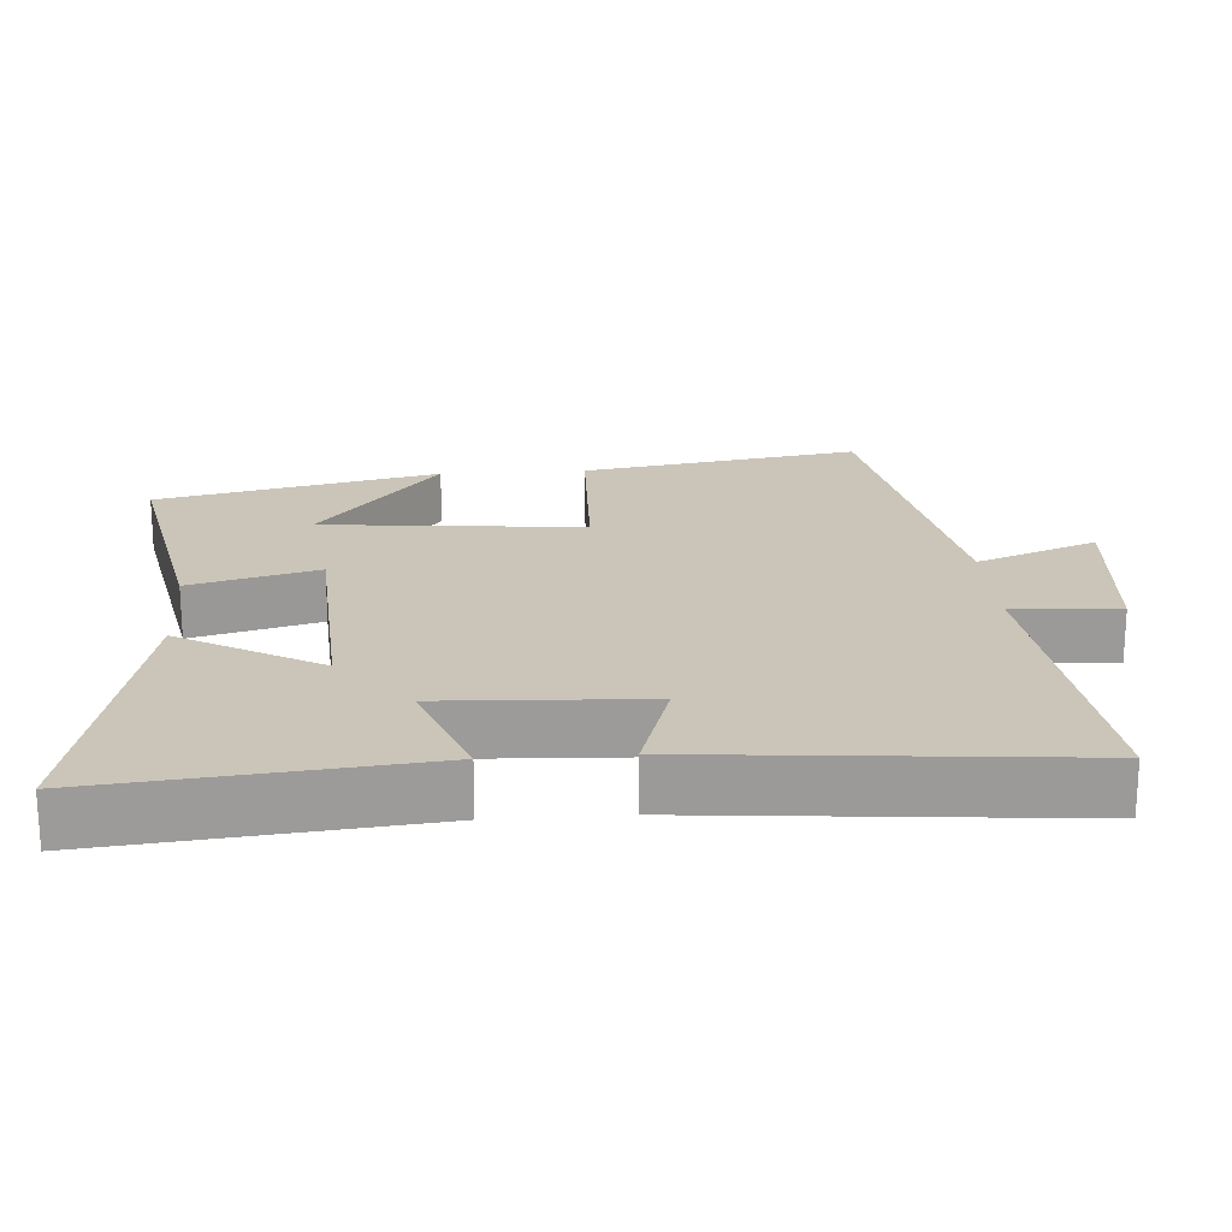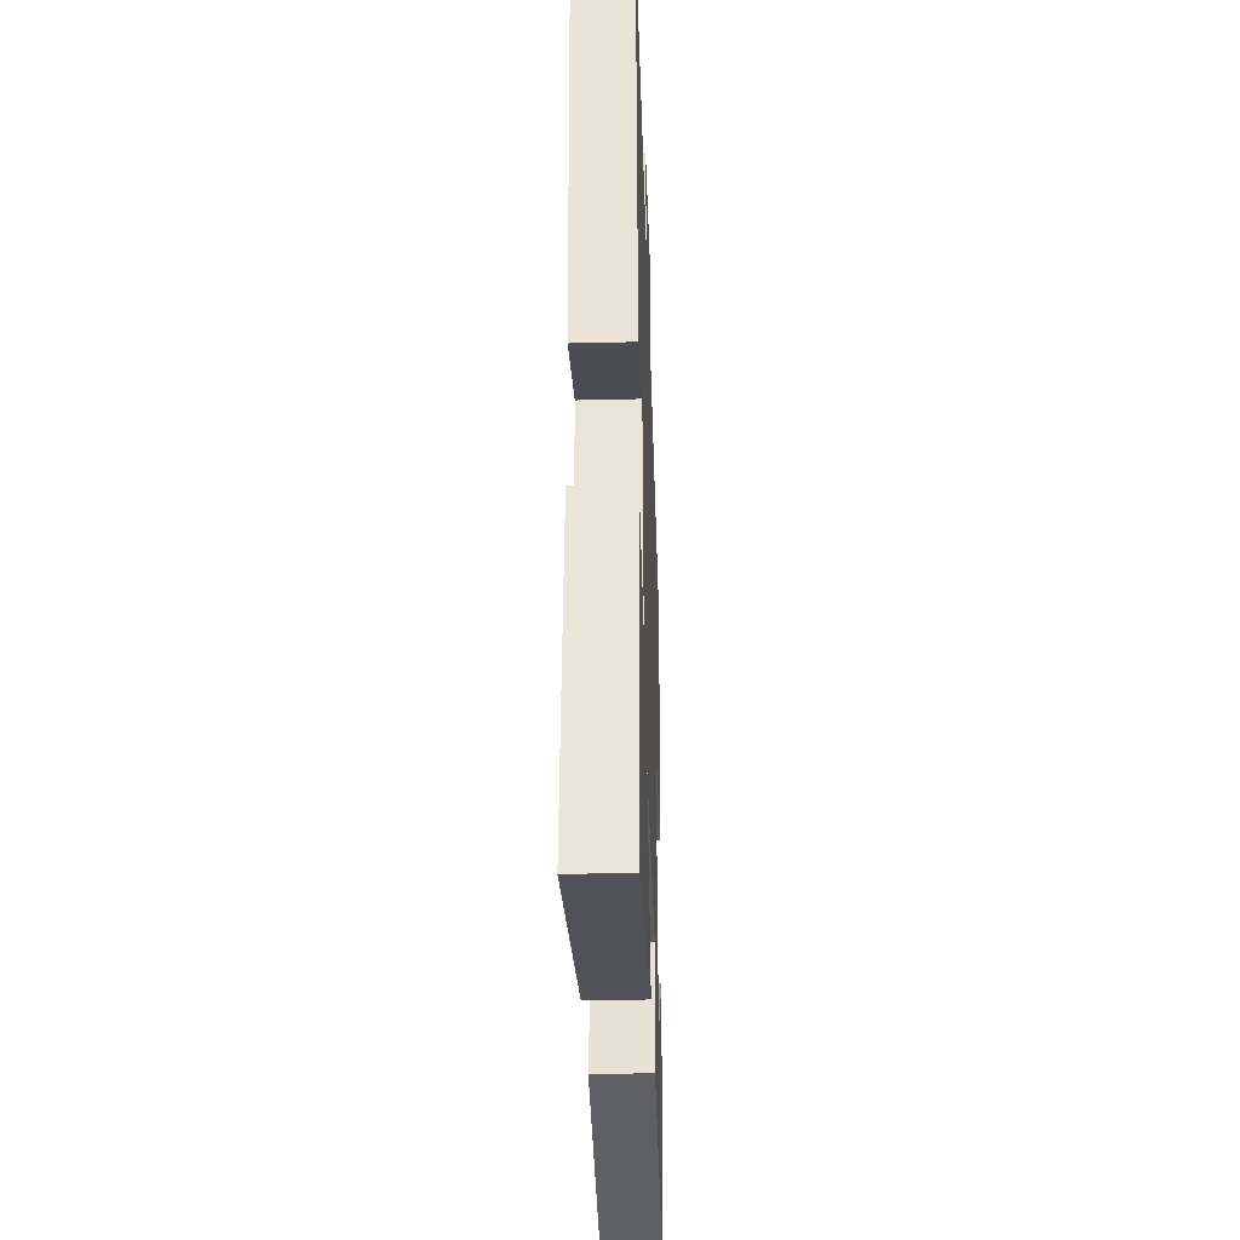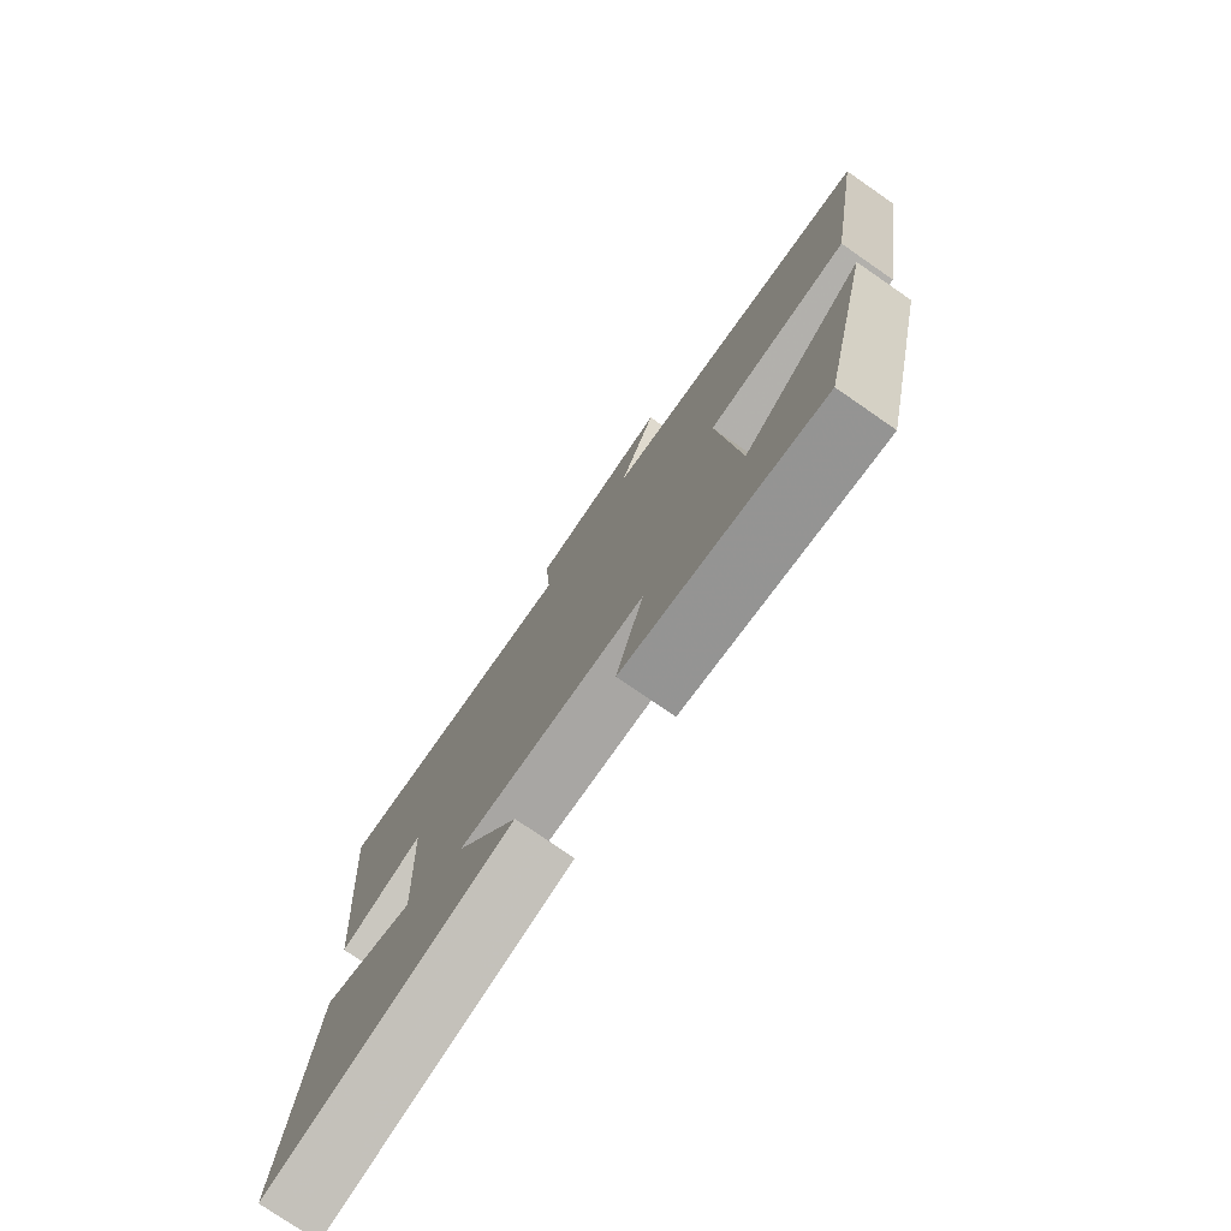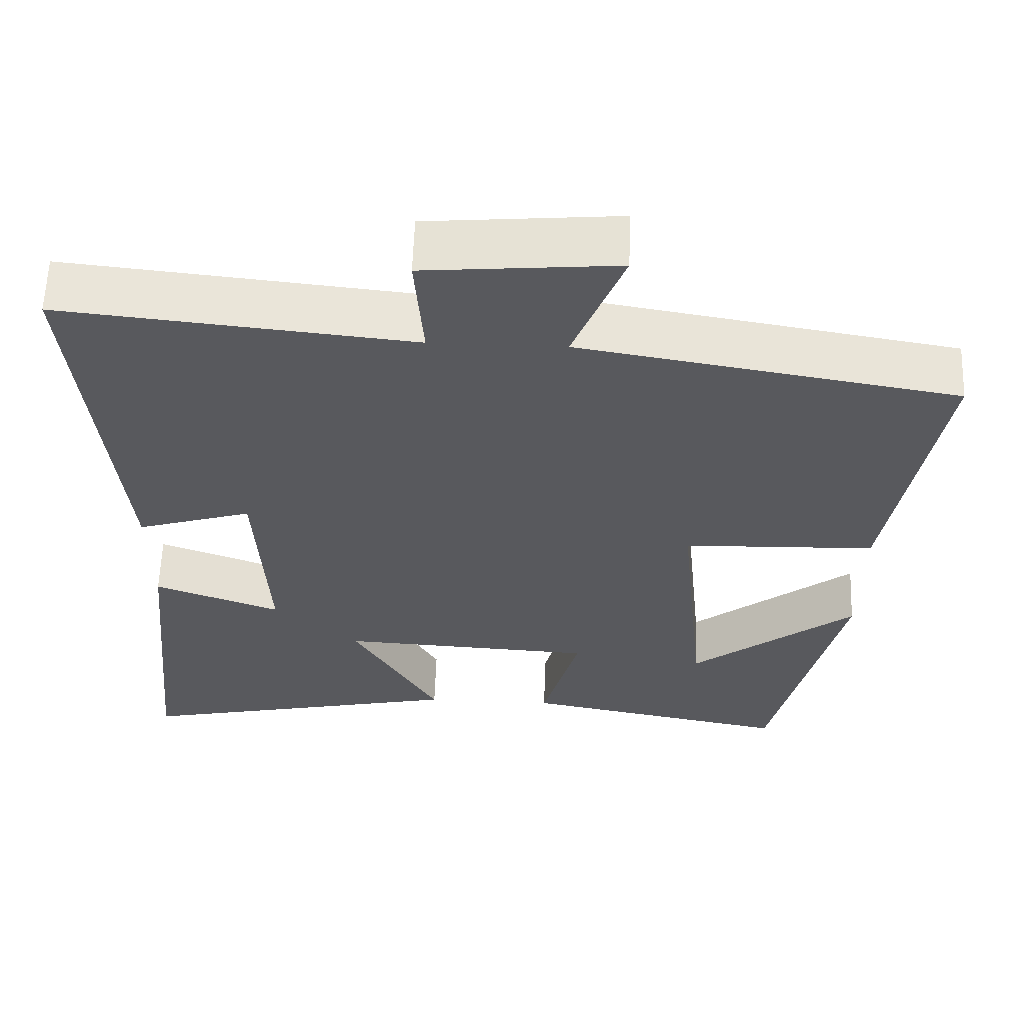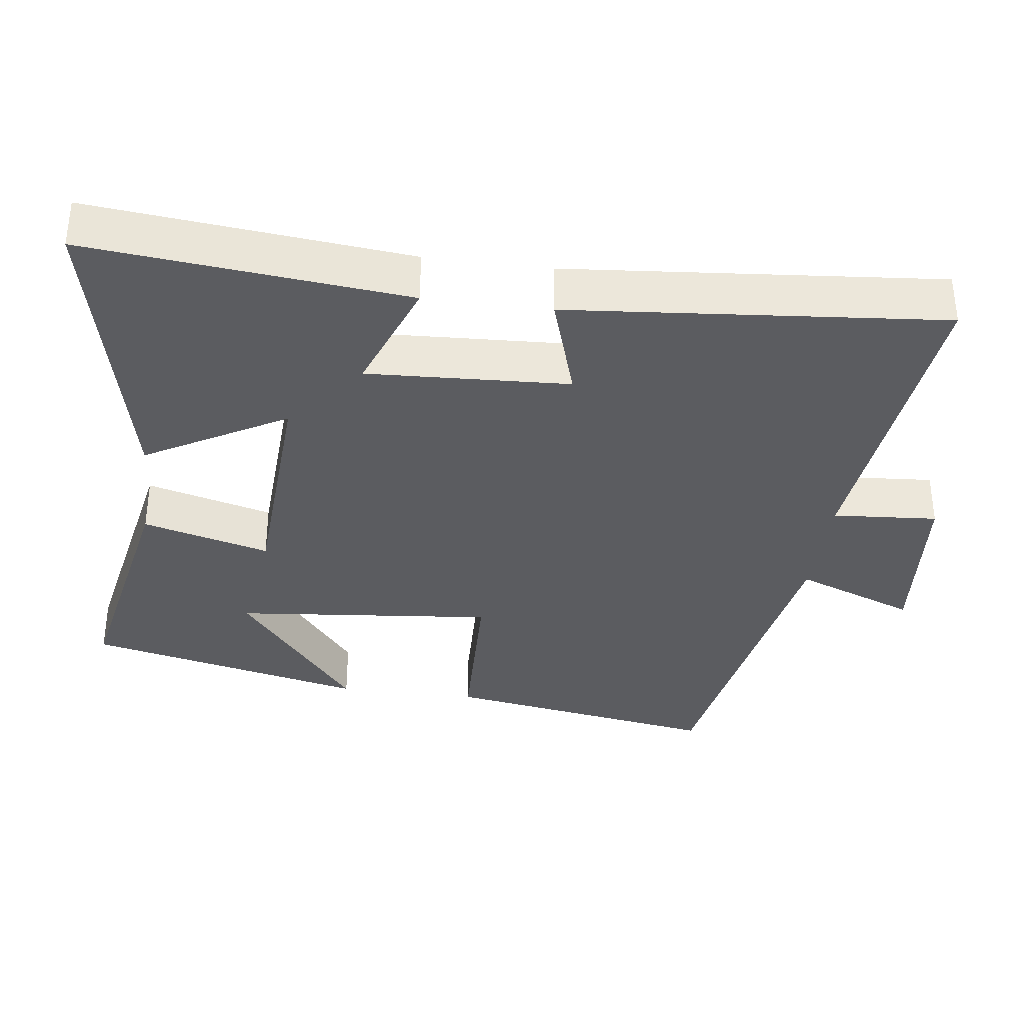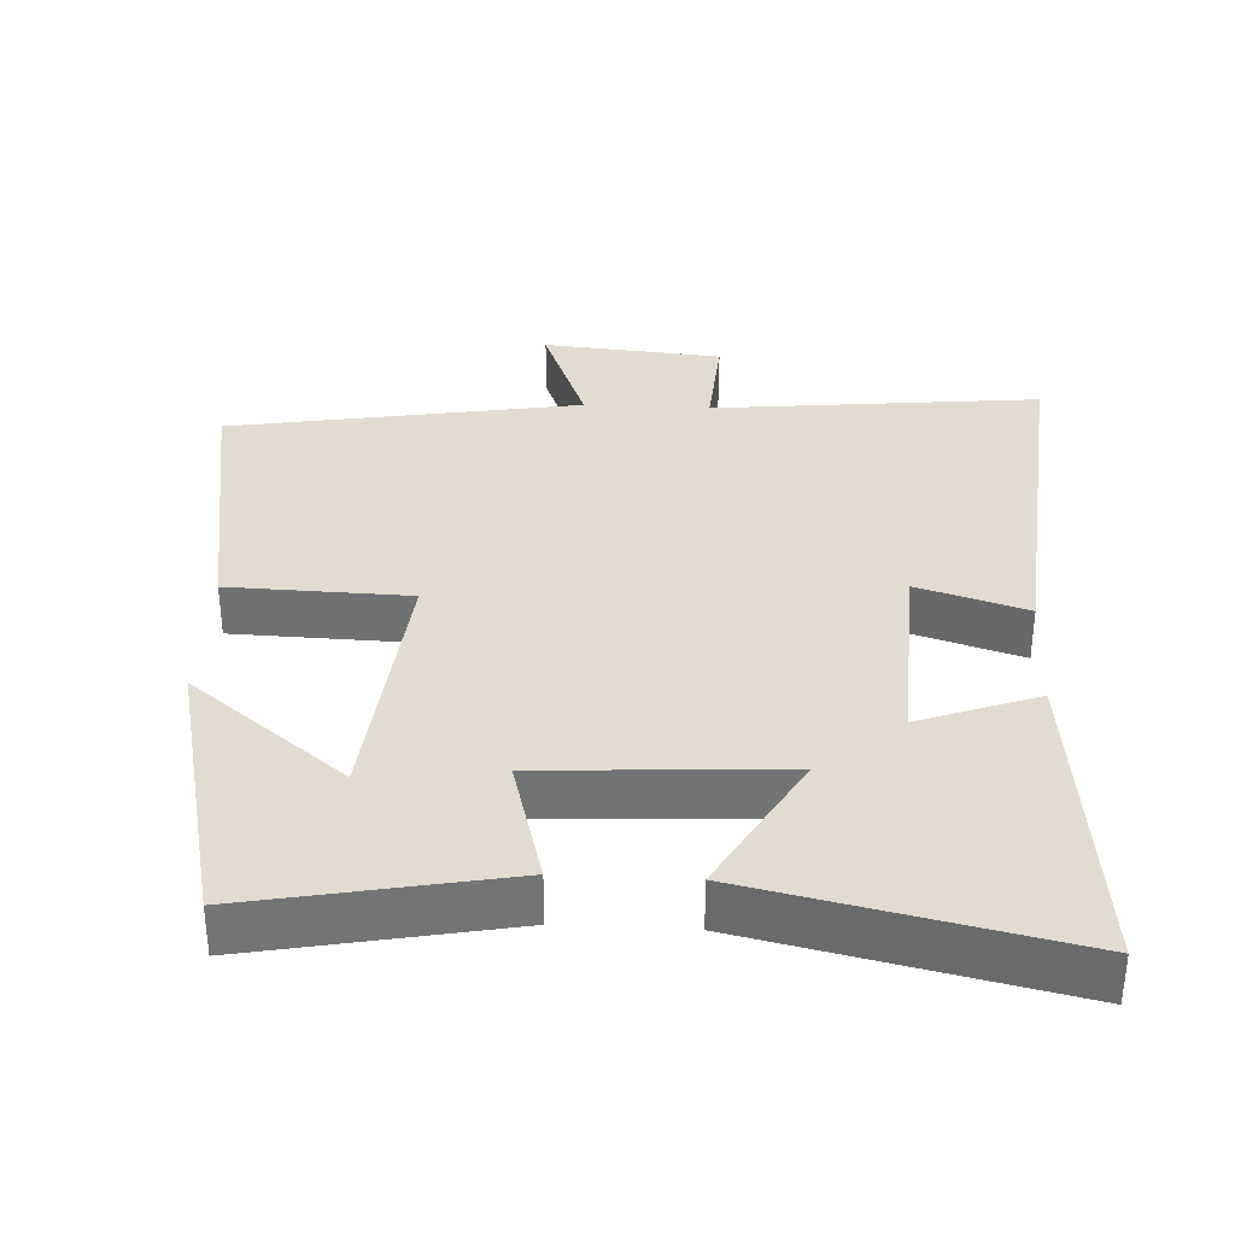
<metadata>
{"format":"obj","ext":"obj","renderer":"f3d","projection":"perspective","resolution":1024,"background":"white","views":[{"elev":20.5,"azim":-94.1,"up":"+Y"},{"elev":-33.9,"azim":-88.1,"up":"+Z"},{"elev":-77.2,"azim":55.4,"up":"+Z"},{"elev":60.2,"azim":2.0,"up":"+Z"},{"elev":-34.9,"azim":-97.5,"up":"+Y"},{"elev":34.3,"azim":-177.1,"up":"+Y"}]}
</metadata>
<code>
v 0.564 0.07 0.417
v 0.5 0.07 0.028
v 0.251 0.07 0.02
v 0.287 0.07 -0.344
v 0.5 0.07 -0.174
v 0.41 0.07 -0.568
v 0.06 0.07 -0.5
v 0.108 0.07 -0.322
v -0.224 0.07 -0.304
v -0.112 0.07 -0.5
v -0.545 0.07 -0.595
v -0.5 0.07 -0.149
v -0.336 0.07 -0.21
v -0.35 0.07 0.072
v -0.5 0.07 0.025
v -0.547 0.07 0.547
v -0.094 0.07 0.5
v -0.105 0.07 0.647
v 0.143 0.07 0.669
v 0.078 0.07 0.5
v 0.564 0 0.417
v 0.5 0 0.028
v 0.251 0 0.02
v 0.287 0 -0.344
v 0.5 0 -0.174
v 0.41 0 -0.568
v 0.06 0 -0.5
v 0.108 0 -0.322
v -0.224 0 -0.304
v -0.112 0 -0.5
v -0.545 0 -0.595
v -0.5 0 -0.149
v -0.336 0 -0.21
v -0.35 0 0.072
v -0.5 0 0.025
v -0.547 0 0.547
v -0.094 0 0.5
v -0.105 0 0.647
v 0.143 0 0.669
v 0.078 0 0.5
f 17 18 19 20
f 1 2 3
f 20 1 3
f 17 20 3
f 14 15 16 17
f 17 3 4
f 14 17 4
f 13 14 4
f 11 12 13
f 10 11 13
f 9 10 13
f 8 9 13
f 8 13 4
f 7 8 4
f 6 7 4
f 4 5 6
f 40 39 38 37
f 23 22 21
f 23 21 40
f 23 40 37
f 37 36 35 34
f 24 23 37
f 24 37 34
f 24 34 33
f 33 32 31
f 33 31 30
f 33 30 29
f 33 29 28
f 24 33 28
f 24 28 27
f 24 27 26
f 26 25 24
f 1 21 22 2
f 2 22 23 3
f 3 23 24 4
f 4 24 25 5
f 5 25 26 6
f 6 26 27 7
f 7 27 28 8
f 8 28 29 9
f 9 29 30 10
f 10 30 31 11
f 11 31 32 12
f 12 32 33 13
f 13 33 34 14
f 14 34 35 15
f 15 35 36 16
f 16 36 37 17
f 17 37 38 18
f 18 38 39 19
f 19 39 40 20
f 20 40 21 1

</code>
